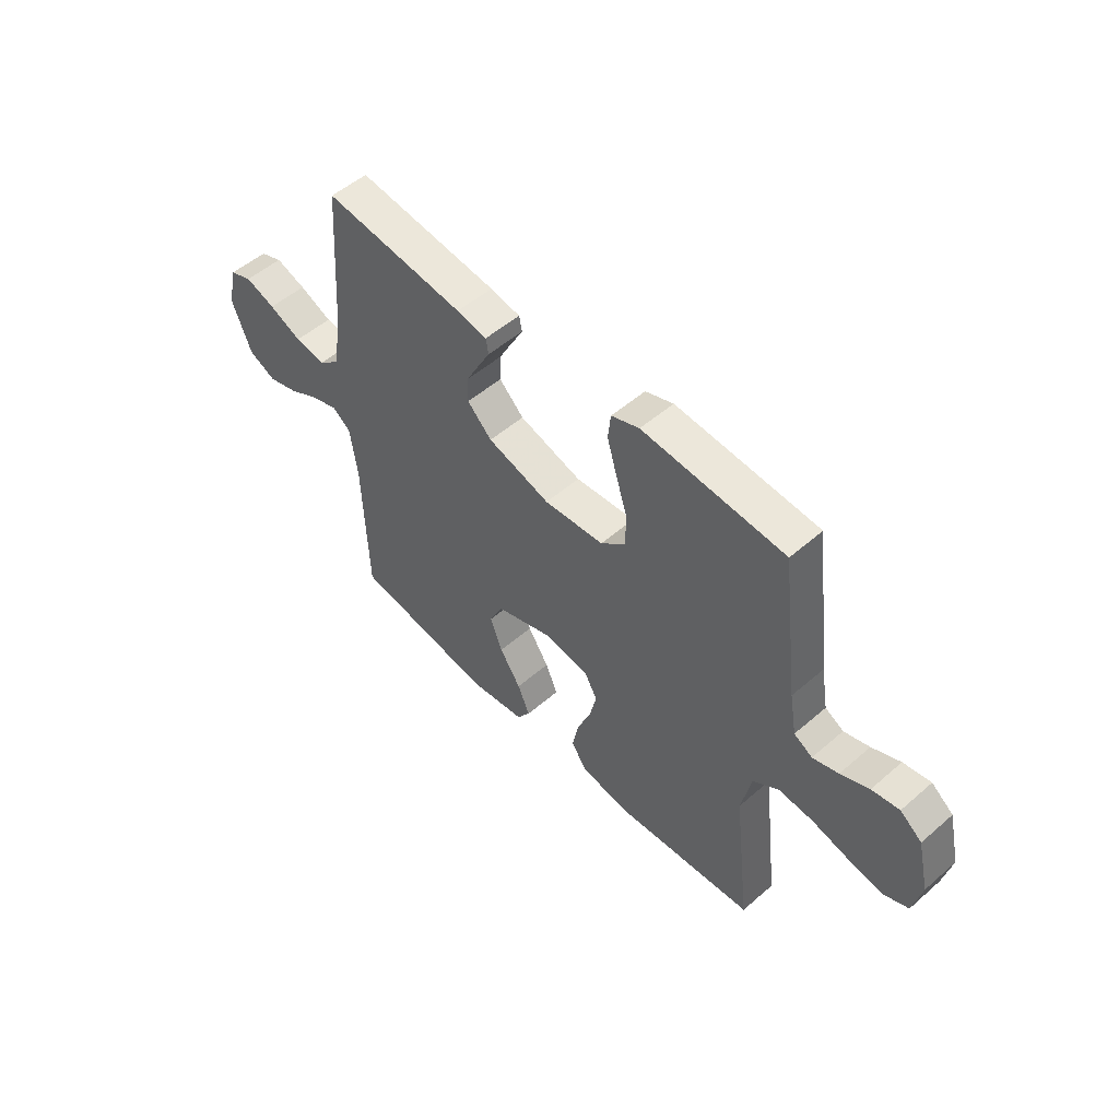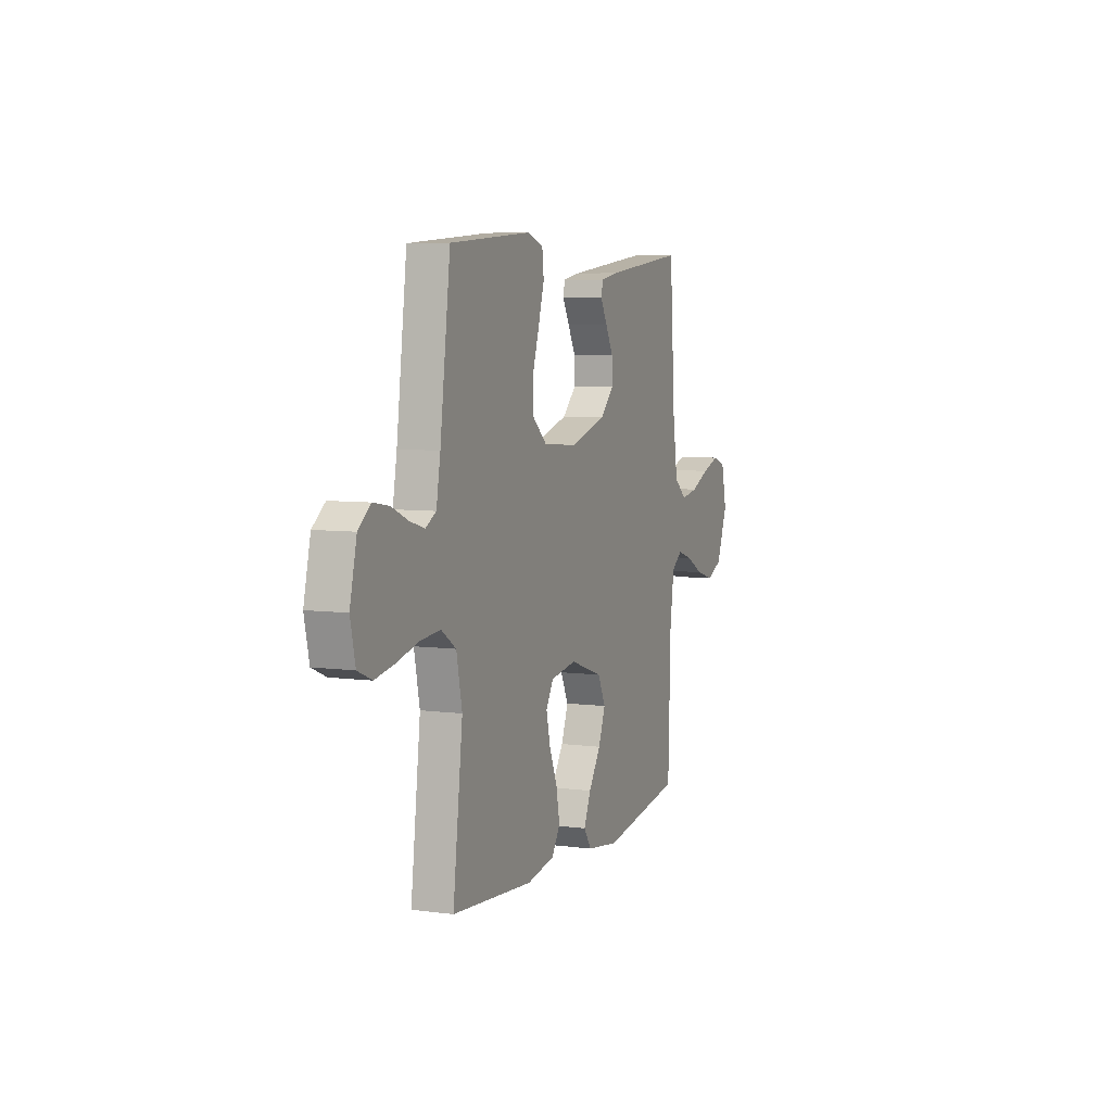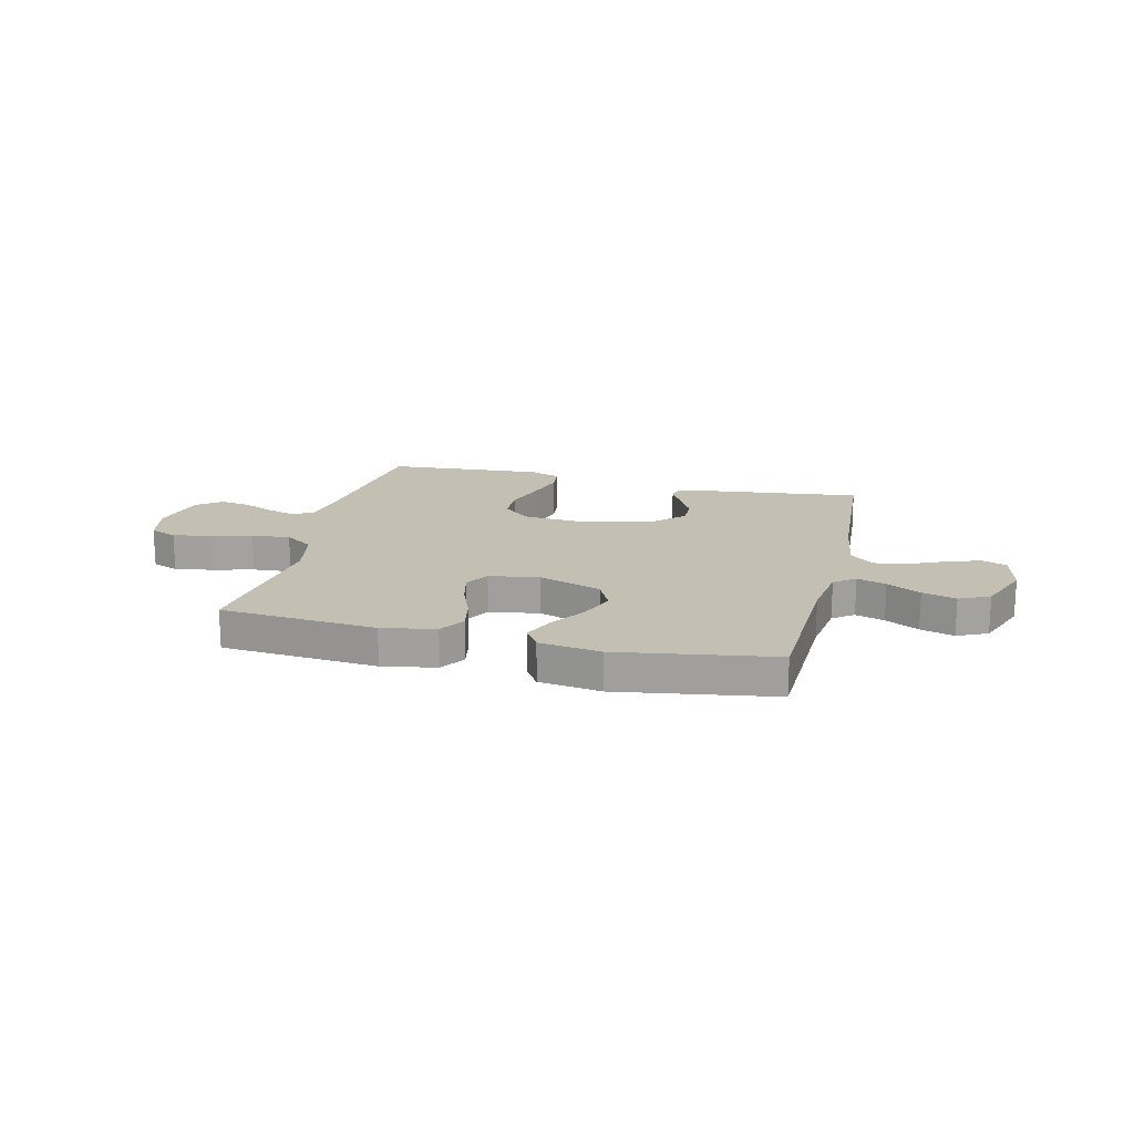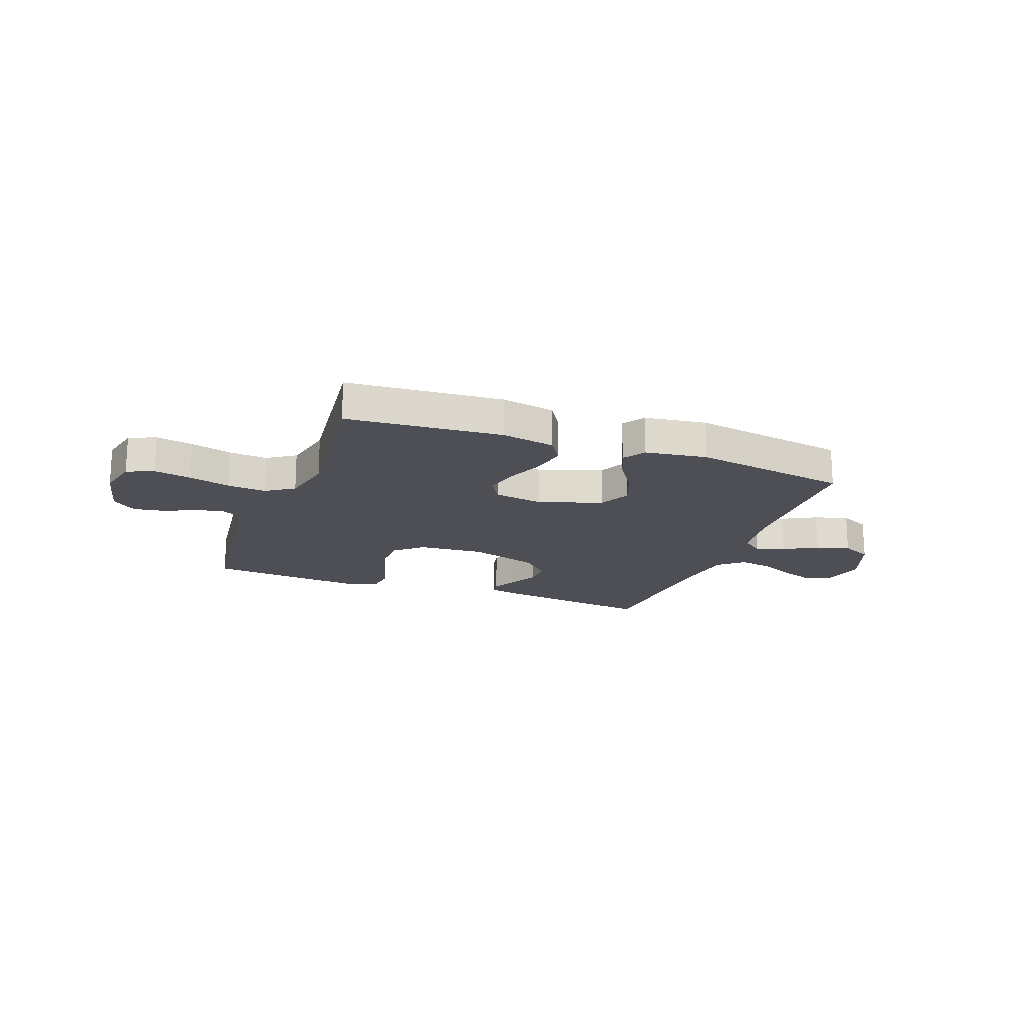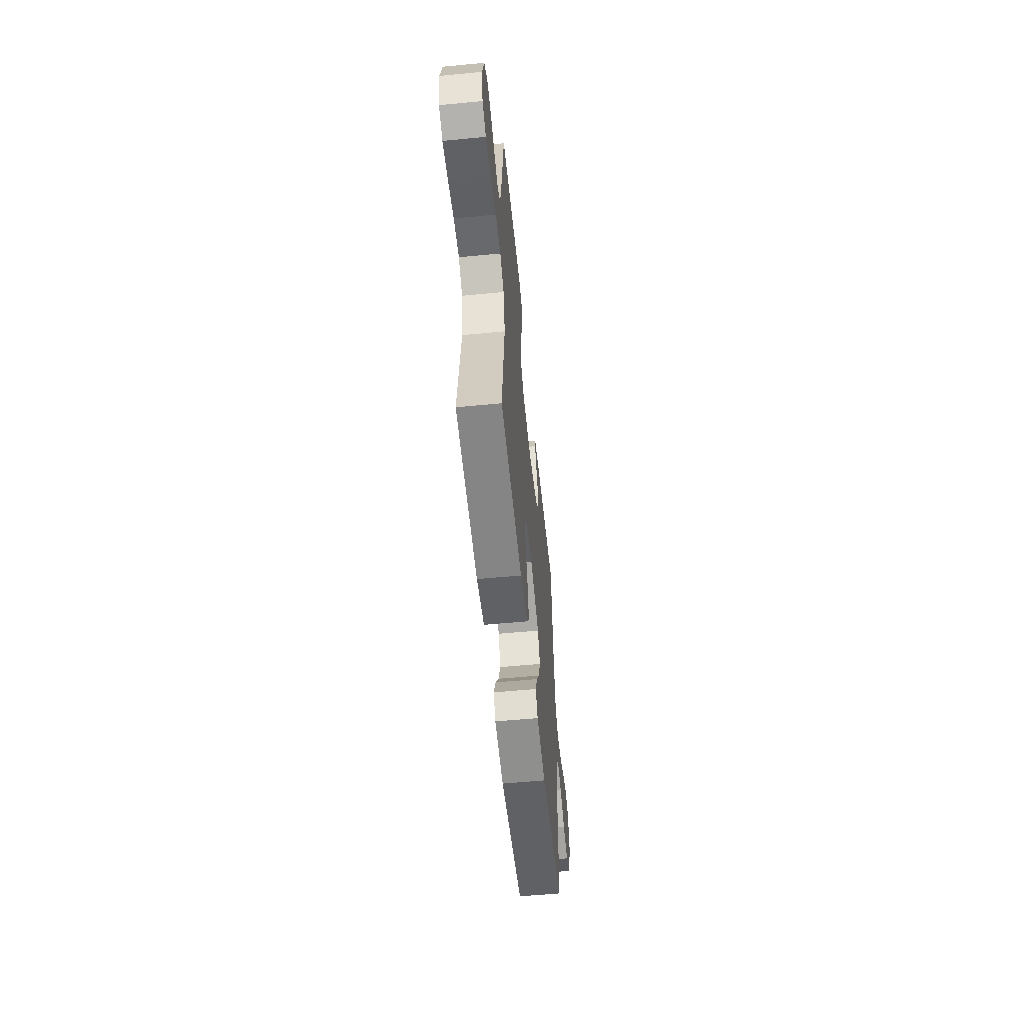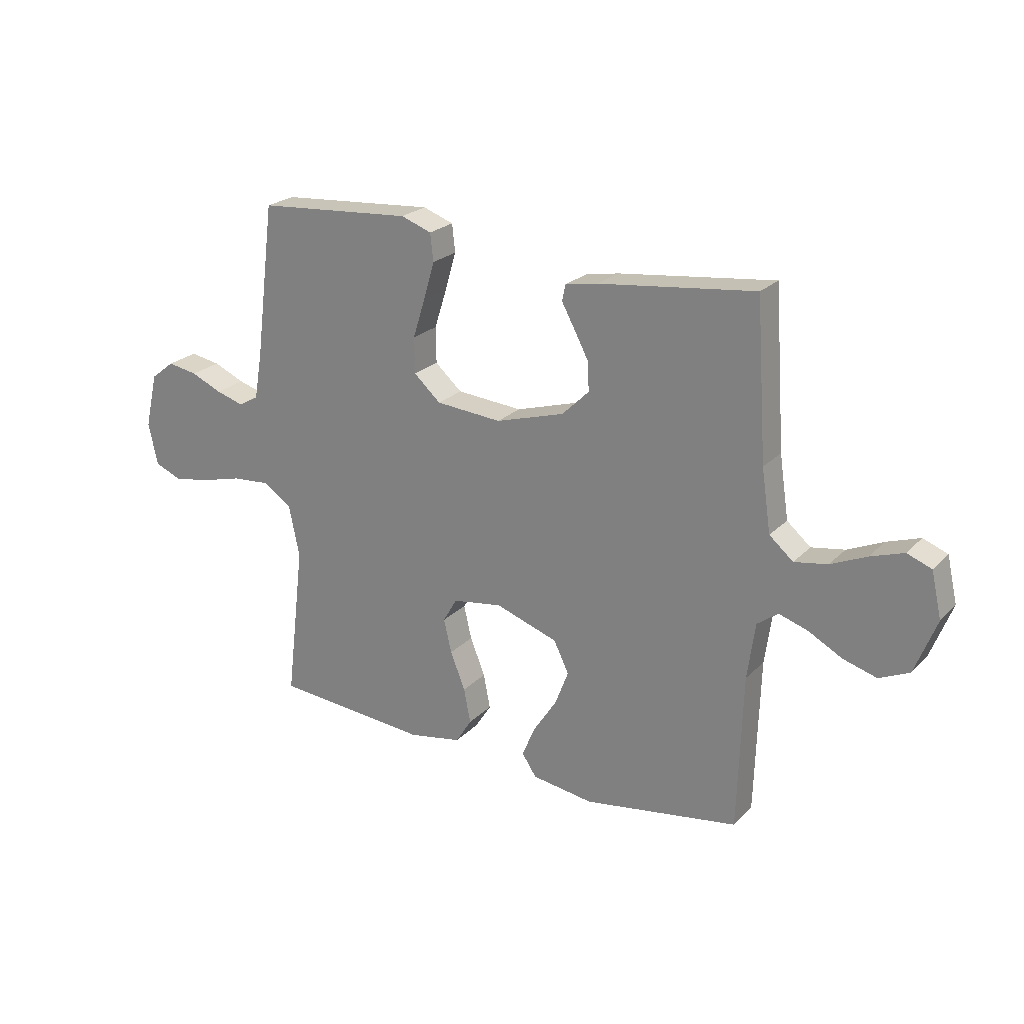
<metadata>
{"format":"obj","ext":"obj","renderer":"f3d","projection":"perspective","resolution":1024,"background":"white","views":[{"elev":52.2,"azim":46.9,"up":"+Z"},{"elev":6.4,"azim":111.6,"up":"+Z"},{"elev":17.8,"azim":-166.3,"up":"+Y"},{"elev":-18.4,"azim":159.5,"up":"+Y"},{"elev":-57.3,"azim":95.7,"up":"+Z"},{"elev":23.3,"azim":-148.0,"up":"+Z"}]}
</metadata>
<code>
v 0.5 0.07 -0.5
v 0.2 0.07 -0.524
v 0.097 0.07 -0.505
v 0.066 0.07 -0.456
v 0.079 0.07 -0.389
v 0.108 0.07 -0.317
v 0.123 0.07 -0.252
v 0.096 0.07 -0.205
v 0 0.07 -0.19
v -0.121 0.07 -0.231
v -0.15 0.07 -0.291
v -0.124 0.07 -0.359
v -0.079 0.07 -0.428
v -0.053 0.07 -0.489
v -0.081 0.07 -0.531
v -0.2 0.07 -0.548
v -0.5 0.07 -0.5
v -0.509 0.07 -0.2
v -0.524 0.07 -0.091
v -0.564 0.07 -0.061
v -0.62 0.07 -0.079
v -0.685 0.07 -0.114
v -0.75 0.07 -0.133
v -0.808 0.07 -0.106
v -0.849 0.07 0
v -0.829 0.07 0.087
v -0.782 0.07 0.105
v -0.718 0.07 0.083
v -0.649 0.07 0.052
v -0.585 0.07 0.041
v -0.539 0.07 0.08
v -0.521 0.07 0.2
v -0.5 0.07 0.5
v -0.2 0.07 0.464
v -0.136 0.07 0.452
v -0.13 0.07 0.421
v -0.155 0.07 0.375
v -0.183 0.07 0.322
v -0.185 0.07 0.267
v -0.133 0.07 0.216
v 0 0.07 0.176
v 0.127 0.07 0.186
v 0.179 0.07 0.232
v 0.18 0.07 0.301
v 0.156 0.07 0.377
v 0.135 0.07 0.449
v 0.141 0.07 0.502
v 0.2 0.07 0.523
v 0.5 0.07 0.5
v 0.538 0.07 0.2
v 0.553 0.07 0.113
v 0.592 0.07 0.091
v 0.646 0.07 0.107
v 0.706 0.07 0.133
v 0.764 0.07 0.143
v 0.81 0.07 0.107
v 0.835 0.07 0
v 0.817 0.07 -0.081
v 0.765 0.07 -0.103
v 0.693 0.07 -0.09
v 0.613 0.07 -0.069
v 0.539 0.07 -0.063
v 0.485 0.07 -0.099
v 0.464 0.07 -0.2
v 0.5 0 -0.5
v 0.2 0 -0.524
v 0.097 0 -0.505
v 0.066 0 -0.456
v 0.079 0 -0.389
v 0.108 0 -0.317
v 0.123 0 -0.252
v 0.096 0 -0.205
v 0 0 -0.19
v -0.121 0 -0.231
v -0.15 0 -0.291
v -0.124 0 -0.359
v -0.079 0 -0.428
v -0.053 0 -0.489
v -0.081 0 -0.531
v -0.2 0 -0.548
v -0.5 0 -0.5
v -0.509 0 -0.2
v -0.524 0 -0.091
v -0.564 0 -0.061
v -0.62 0 -0.079
v -0.685 0 -0.114
v -0.75 0 -0.133
v -0.808 0 -0.106
v -0.849 0 0
v -0.829 0 0.087
v -0.782 0 0.105
v -0.718 0 0.083
v -0.649 0 0.052
v -0.585 0 0.041
v -0.539 0 0.08
v -0.521 0 0.2
v -0.5 0 0.5
v -0.2 0 0.464
v -0.136 0 0.452
v -0.13 0 0.421
v -0.155 0 0.375
v -0.183 0 0.322
v -0.185 0 0.267
v -0.133 0 0.216
v 0 0 0.176
v 0.127 0 0.186
v 0.179 0 0.232
v 0.18 0 0.301
v 0.156 0 0.377
v 0.135 0 0.449
v 0.141 0 0.502
v 0.2 0 0.523
v 0.5 0 0.5
v 0.538 0 0.2
v 0.553 0 0.113
v 0.592 0 0.091
v 0.646 0 0.107
v 0.706 0 0.133
v 0.764 0 0.143
v 0.81 0 0.107
v 0.835 0 0
v 0.817 0 -0.081
v 0.765 0 -0.103
v 0.693 0 -0.09
v 0.613 0 -0.069
v 0.539 0 -0.063
v 0.485 0 -0.099
v 0.464 0 -0.2
f 59 60 61
f 58 59 61
f 57 58 61
f 56 57 61
f 55 56 61
f 54 55 61
f 53 54 61
f 52 53 61 62
f 51 52 62 63
f 48 49 50
f 47 48 50
f 46 47 50
f 45 46 50
f 44 45 50
f 50 51 63
f 44 50 63
f 43 44 63
f 35 36 37
f 34 35 37
f 33 34 37
f 32 33 37
f 31 32 37 38
f 30 31 38 39
f 27 28 29
f 26 27 29
f 25 26 29
f 24 25 29
f 23 24 29
f 22 23 29
f 21 22 29
f 20 21 29 30
f 30 39 40
f 20 30 40
f 19 20 40
f 16 17 18
f 15 16 18
f 14 15 18
f 13 14 18
f 12 13 18
f 11 12 18 19
f 4 5 6
f 3 4 6
f 2 3 6
f 1 2 6
f 64 1 6
f 64 6 7
f 64 7 8
f 63 64 8
f 43 63 8
f 42 43 8
f 41 42 8 9
f 19 40 41
f 11 19 41
f 10 11 41
f 9 10 41
f 125 124 123
f 125 123 122
f 125 122 121
f 125 121 120
f 125 120 119
f 125 119 118
f 125 118 117
f 126 125 117 116
f 127 126 116 115
f 114 113 112
f 114 112 111
f 114 111 110
f 114 110 109
f 114 109 108
f 127 115 114
f 127 114 108
f 127 108 107
f 101 100 99
f 101 99 98
f 101 98 97
f 101 97 96
f 102 101 96 95
f 103 102 95 94
f 93 92 91
f 93 91 90
f 93 90 89
f 93 89 88
f 93 88 87
f 93 87 86
f 93 86 85
f 94 93 85 84
f 104 103 94
f 104 94 84
f 104 84 83
f 82 81 80
f 82 80 79
f 82 79 78
f 82 78 77
f 82 77 76
f 83 82 76 75
f 70 69 68
f 70 68 67
f 70 67 66
f 70 66 65
f 70 65 128
f 71 70 128
f 72 71 128
f 72 128 127
f 72 127 107
f 72 107 106
f 73 72 106 105
f 105 104 83
f 105 83 75
f 105 75 74
f 105 74 73
f 1 65 66 2
f 2 66 67 3
f 3 67 68 4
f 4 68 69 5
f 5 69 70 6
f 6 70 71 7
f 7 71 72 8
f 8 72 73 9
f 9 73 74 10
f 10 74 75 11
f 11 75 76 12
f 12 76 77 13
f 13 77 78 14
f 14 78 79 15
f 15 79 80 16
f 16 80 81 17
f 17 81 82 18
f 18 82 83 19
f 19 83 84 20
f 20 84 85 21
f 21 85 86 22
f 22 86 87 23
f 23 87 88 24
f 24 88 89 25
f 25 89 90 26
f 26 90 91 27
f 27 91 92 28
f 28 92 93 29
f 29 93 94 30
f 30 94 95 31
f 31 95 96 32
f 32 96 97 33
f 33 97 98 34
f 34 98 99 35
f 35 99 100 36
f 36 100 101 37
f 37 101 102 38
f 38 102 103 39
f 39 103 104 40
f 40 104 105 41
f 41 105 106 42
f 42 106 107 43
f 43 107 108 44
f 44 108 109 45
f 45 109 110 46
f 46 110 111 47
f 47 111 112 48
f 48 112 113 49
f 49 113 114 50
f 50 114 115 51
f 51 115 116 52
f 52 116 117 53
f 53 117 118 54
f 54 118 119 55
f 55 119 120 56
f 56 120 121 57
f 57 121 122 58
f 58 122 123 59
f 59 123 124 60
f 60 124 125 61
f 61 125 126 62
f 62 126 127 63
f 63 127 128 64
f 64 128 65 1

</code>
